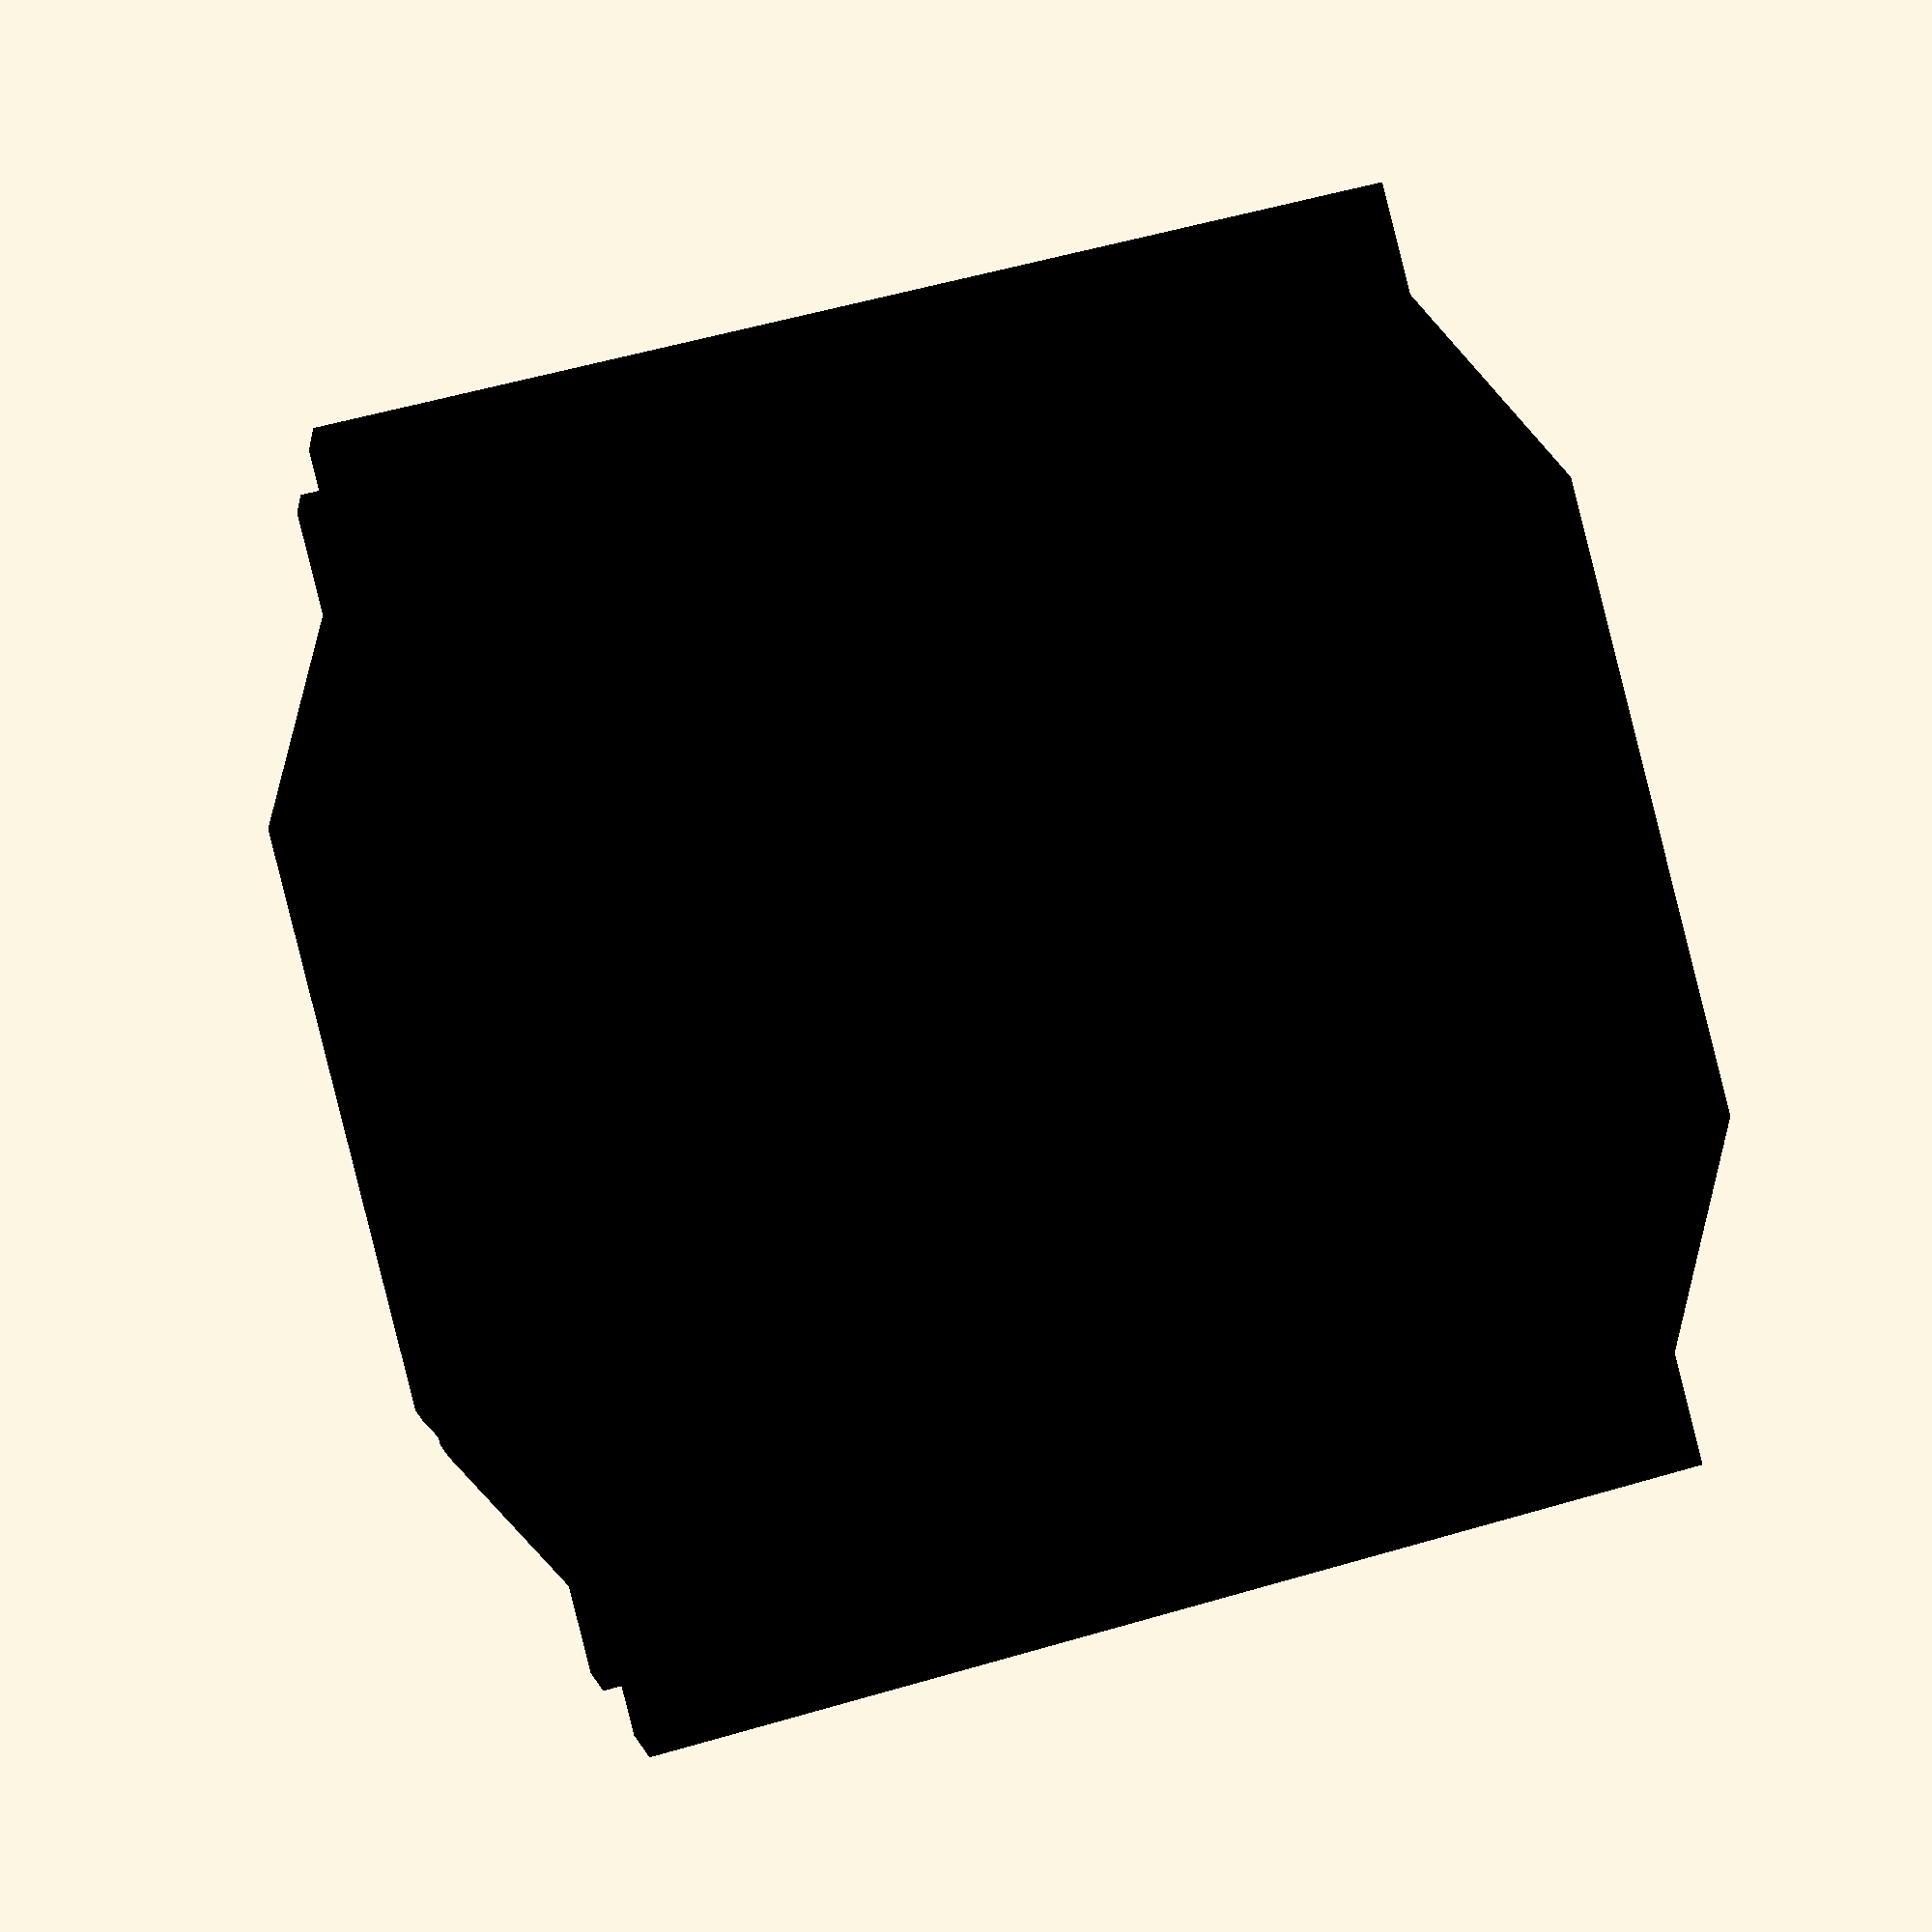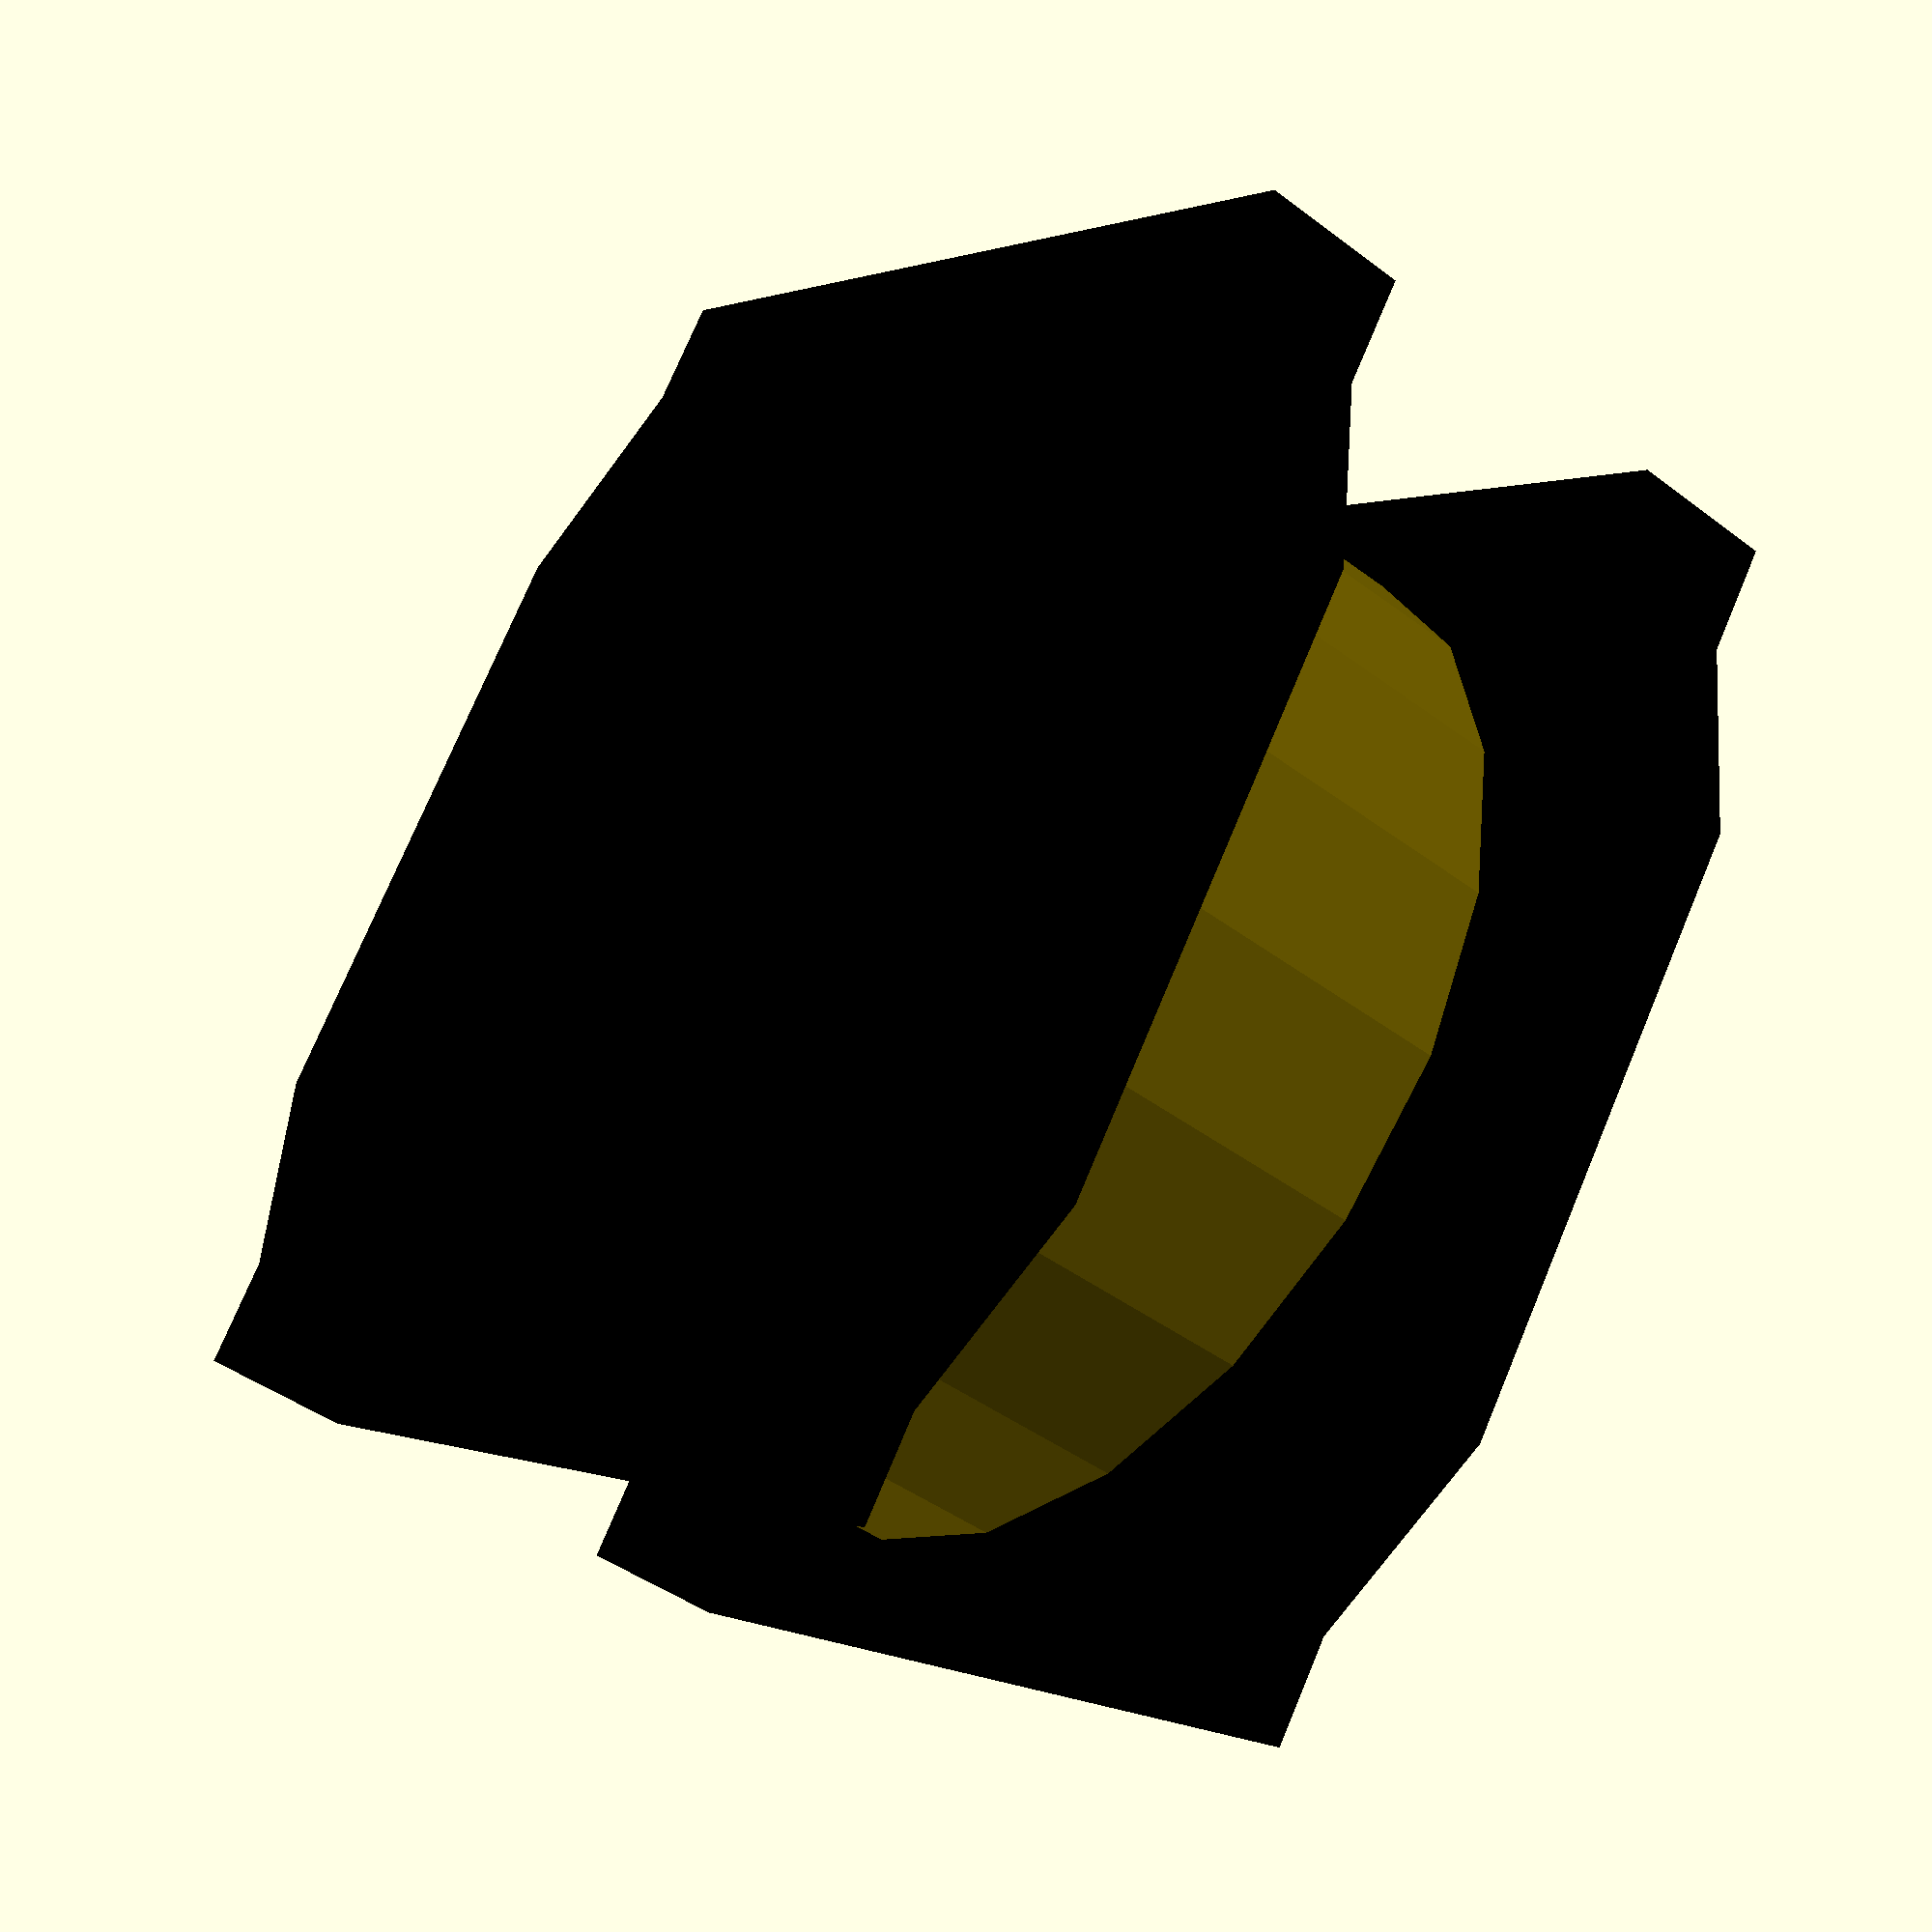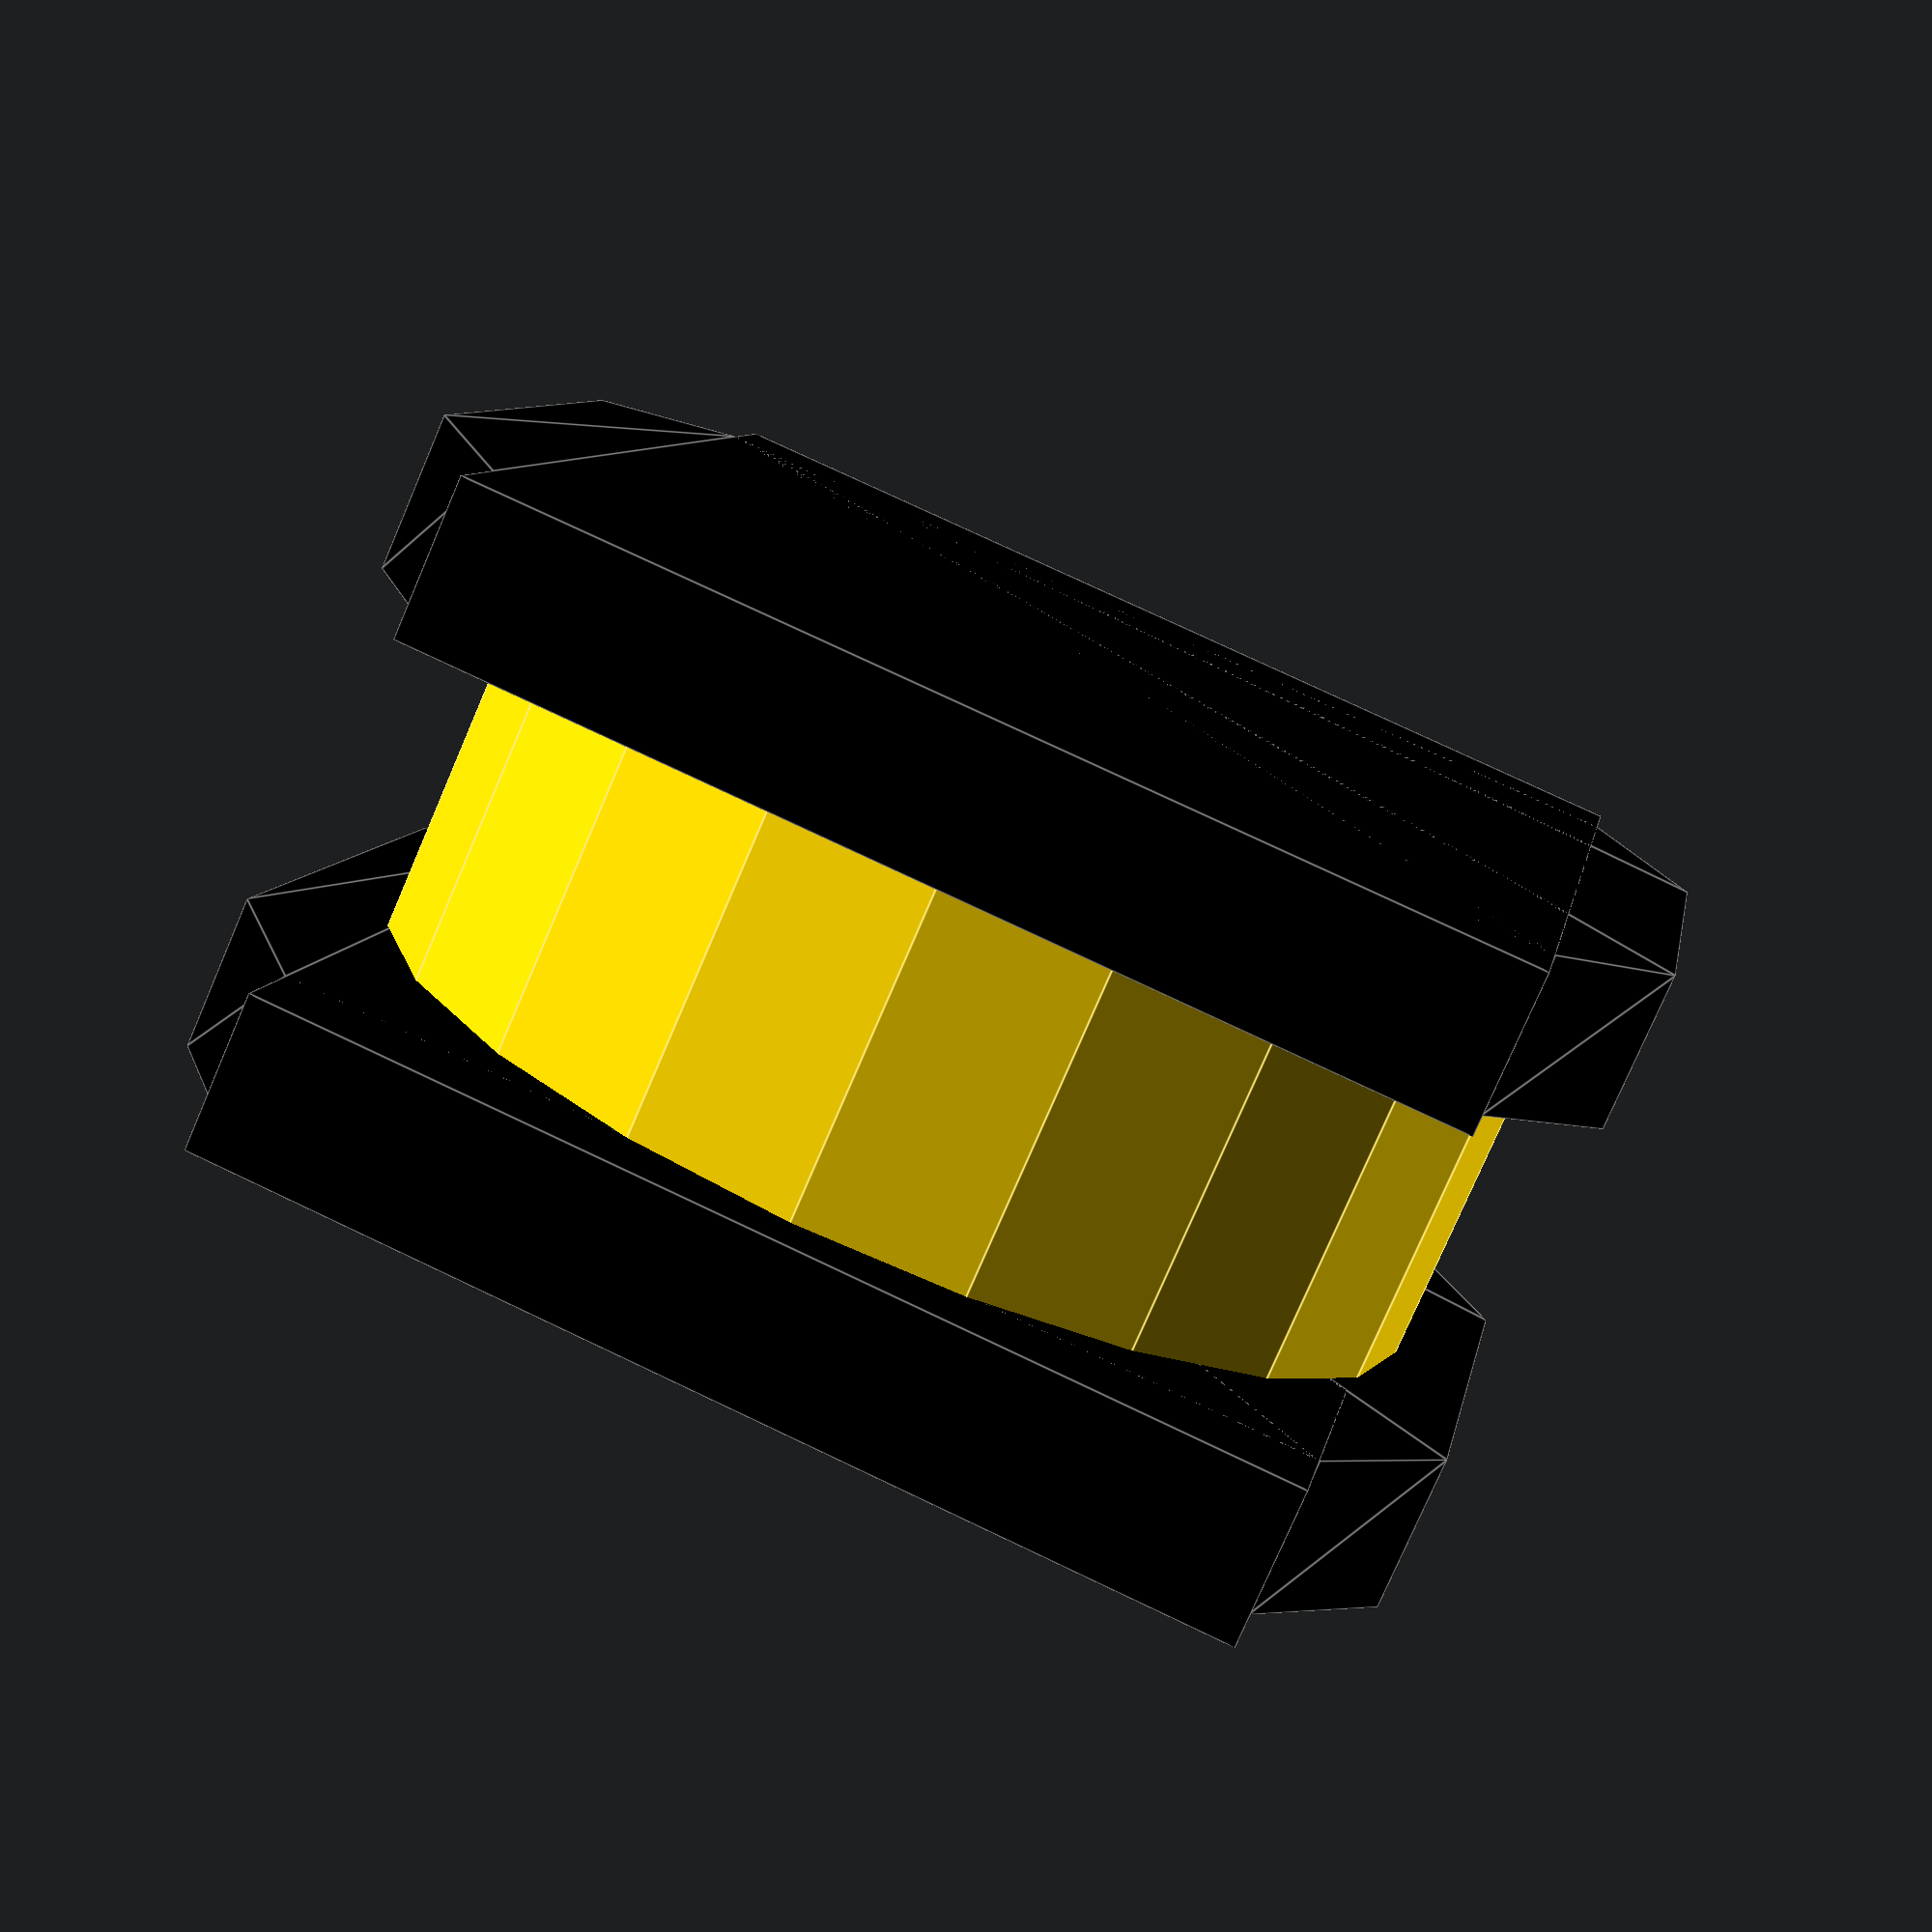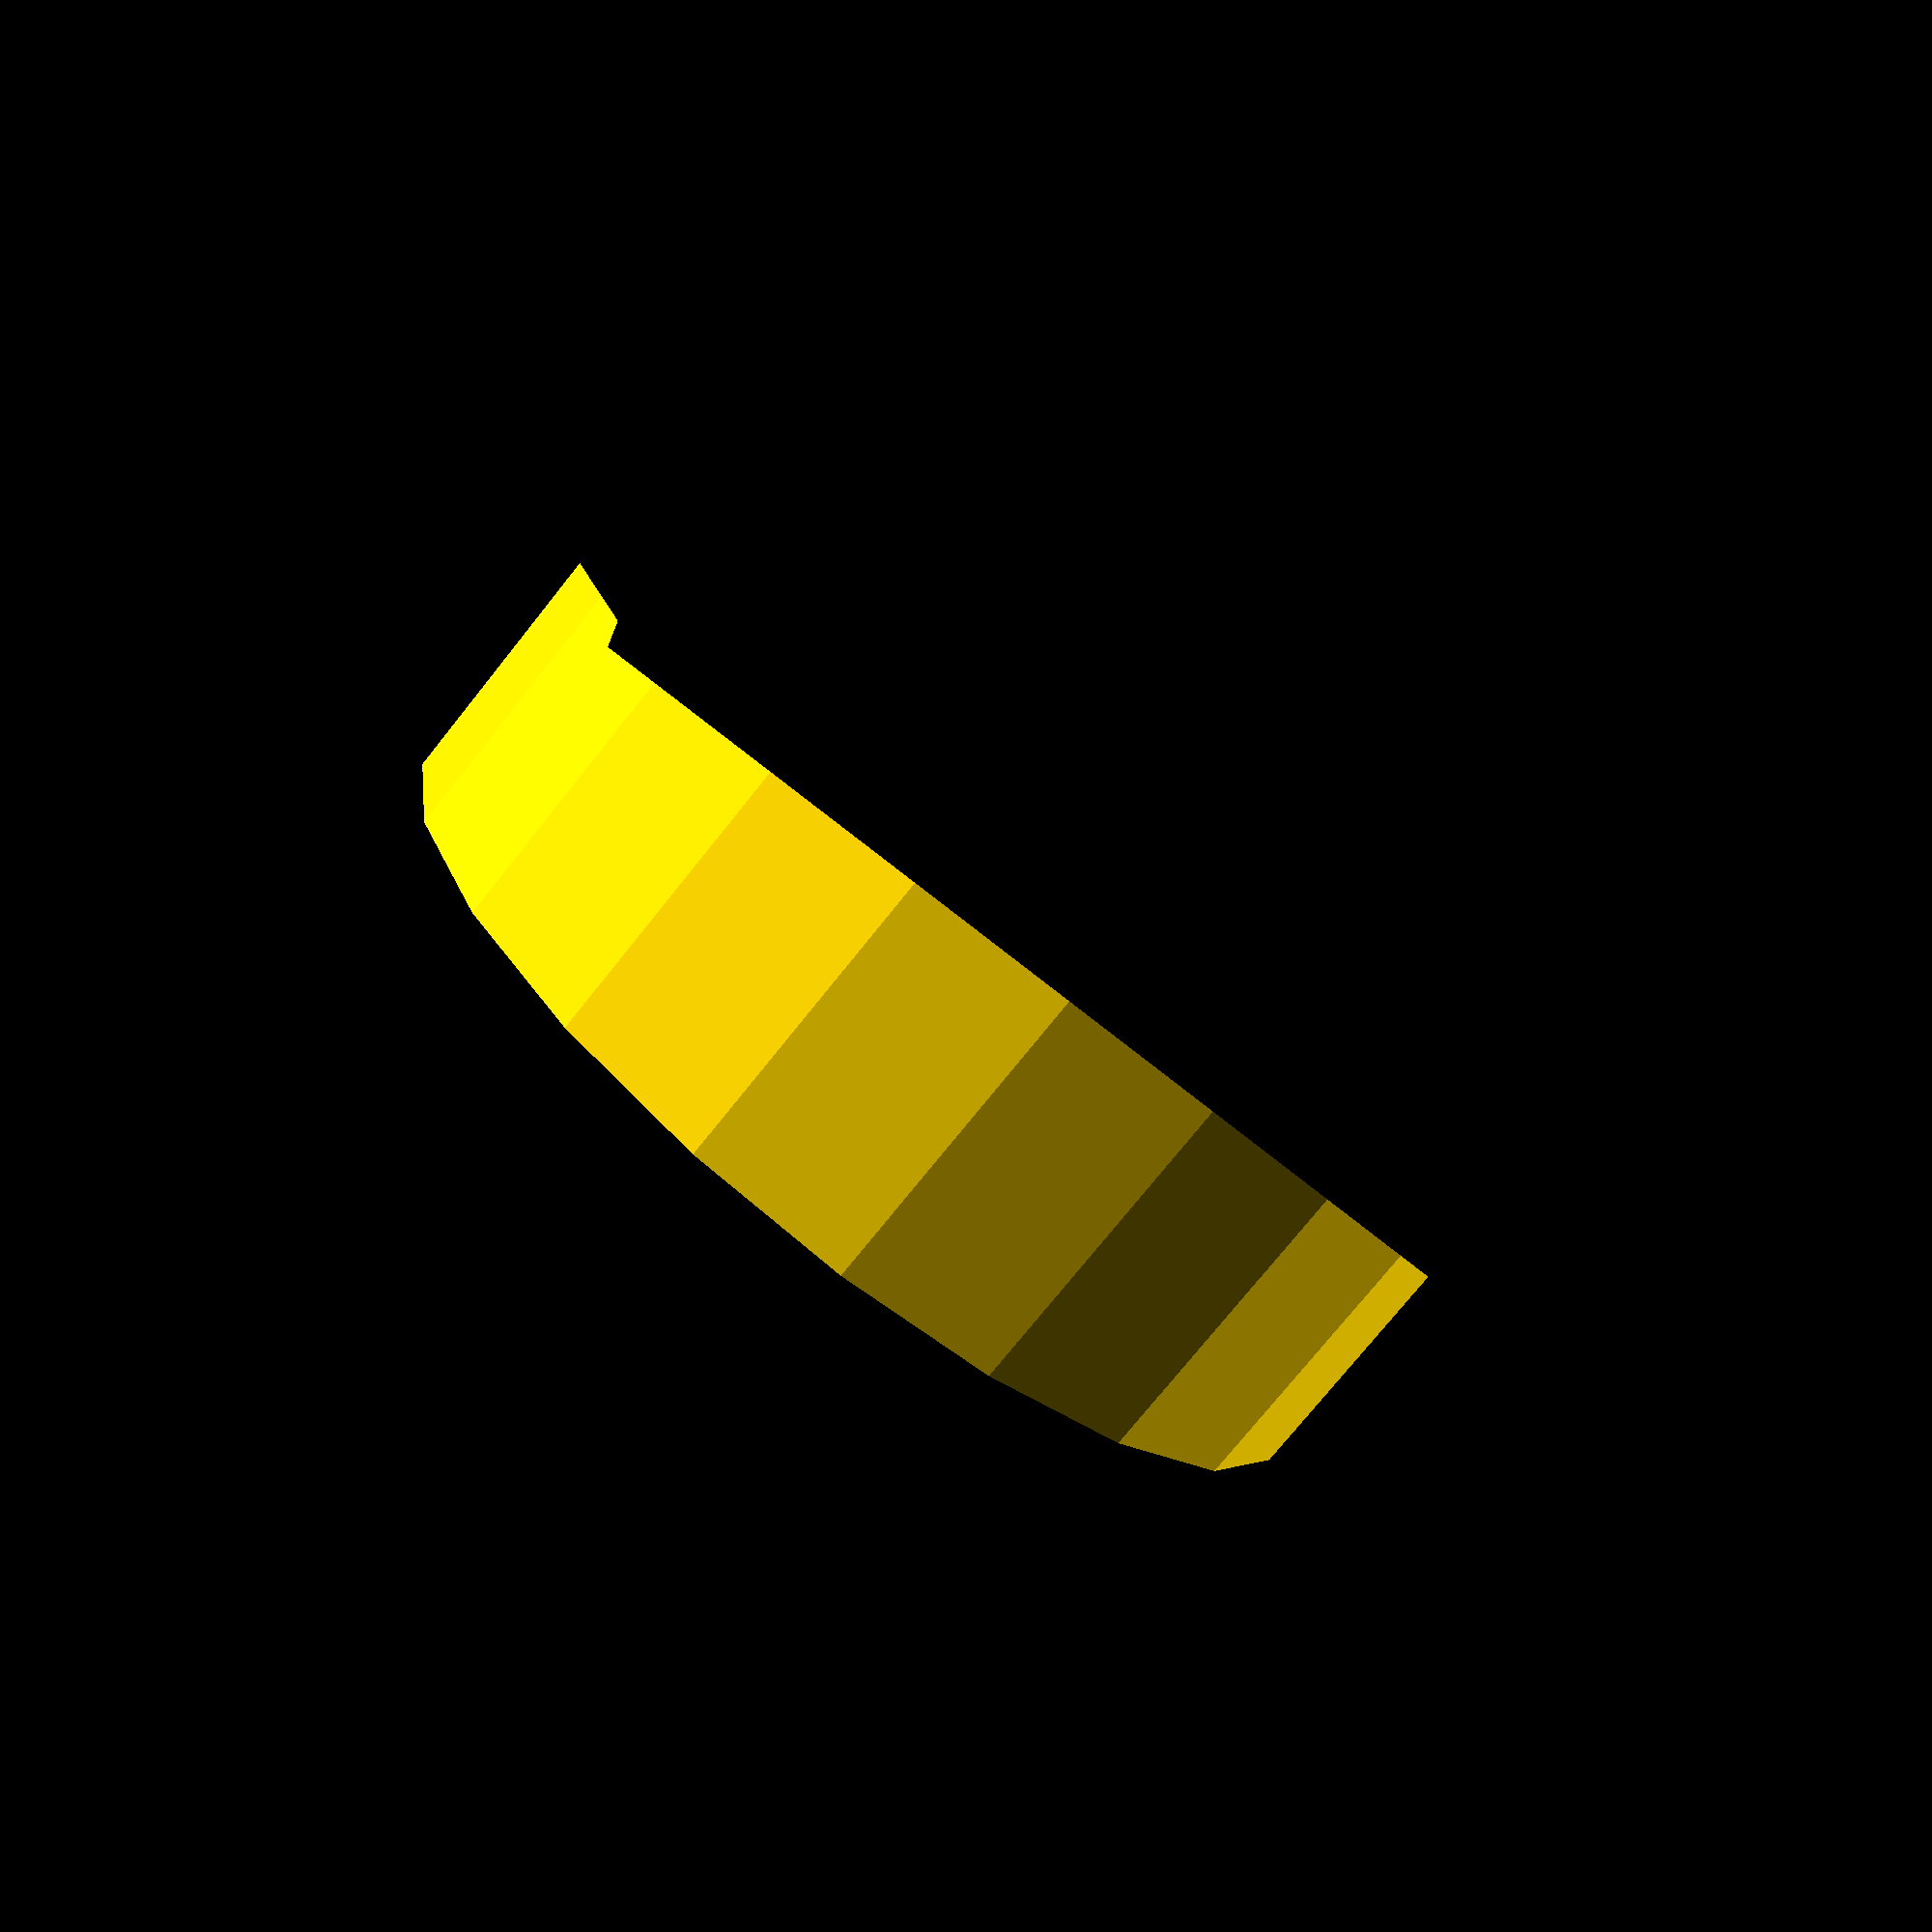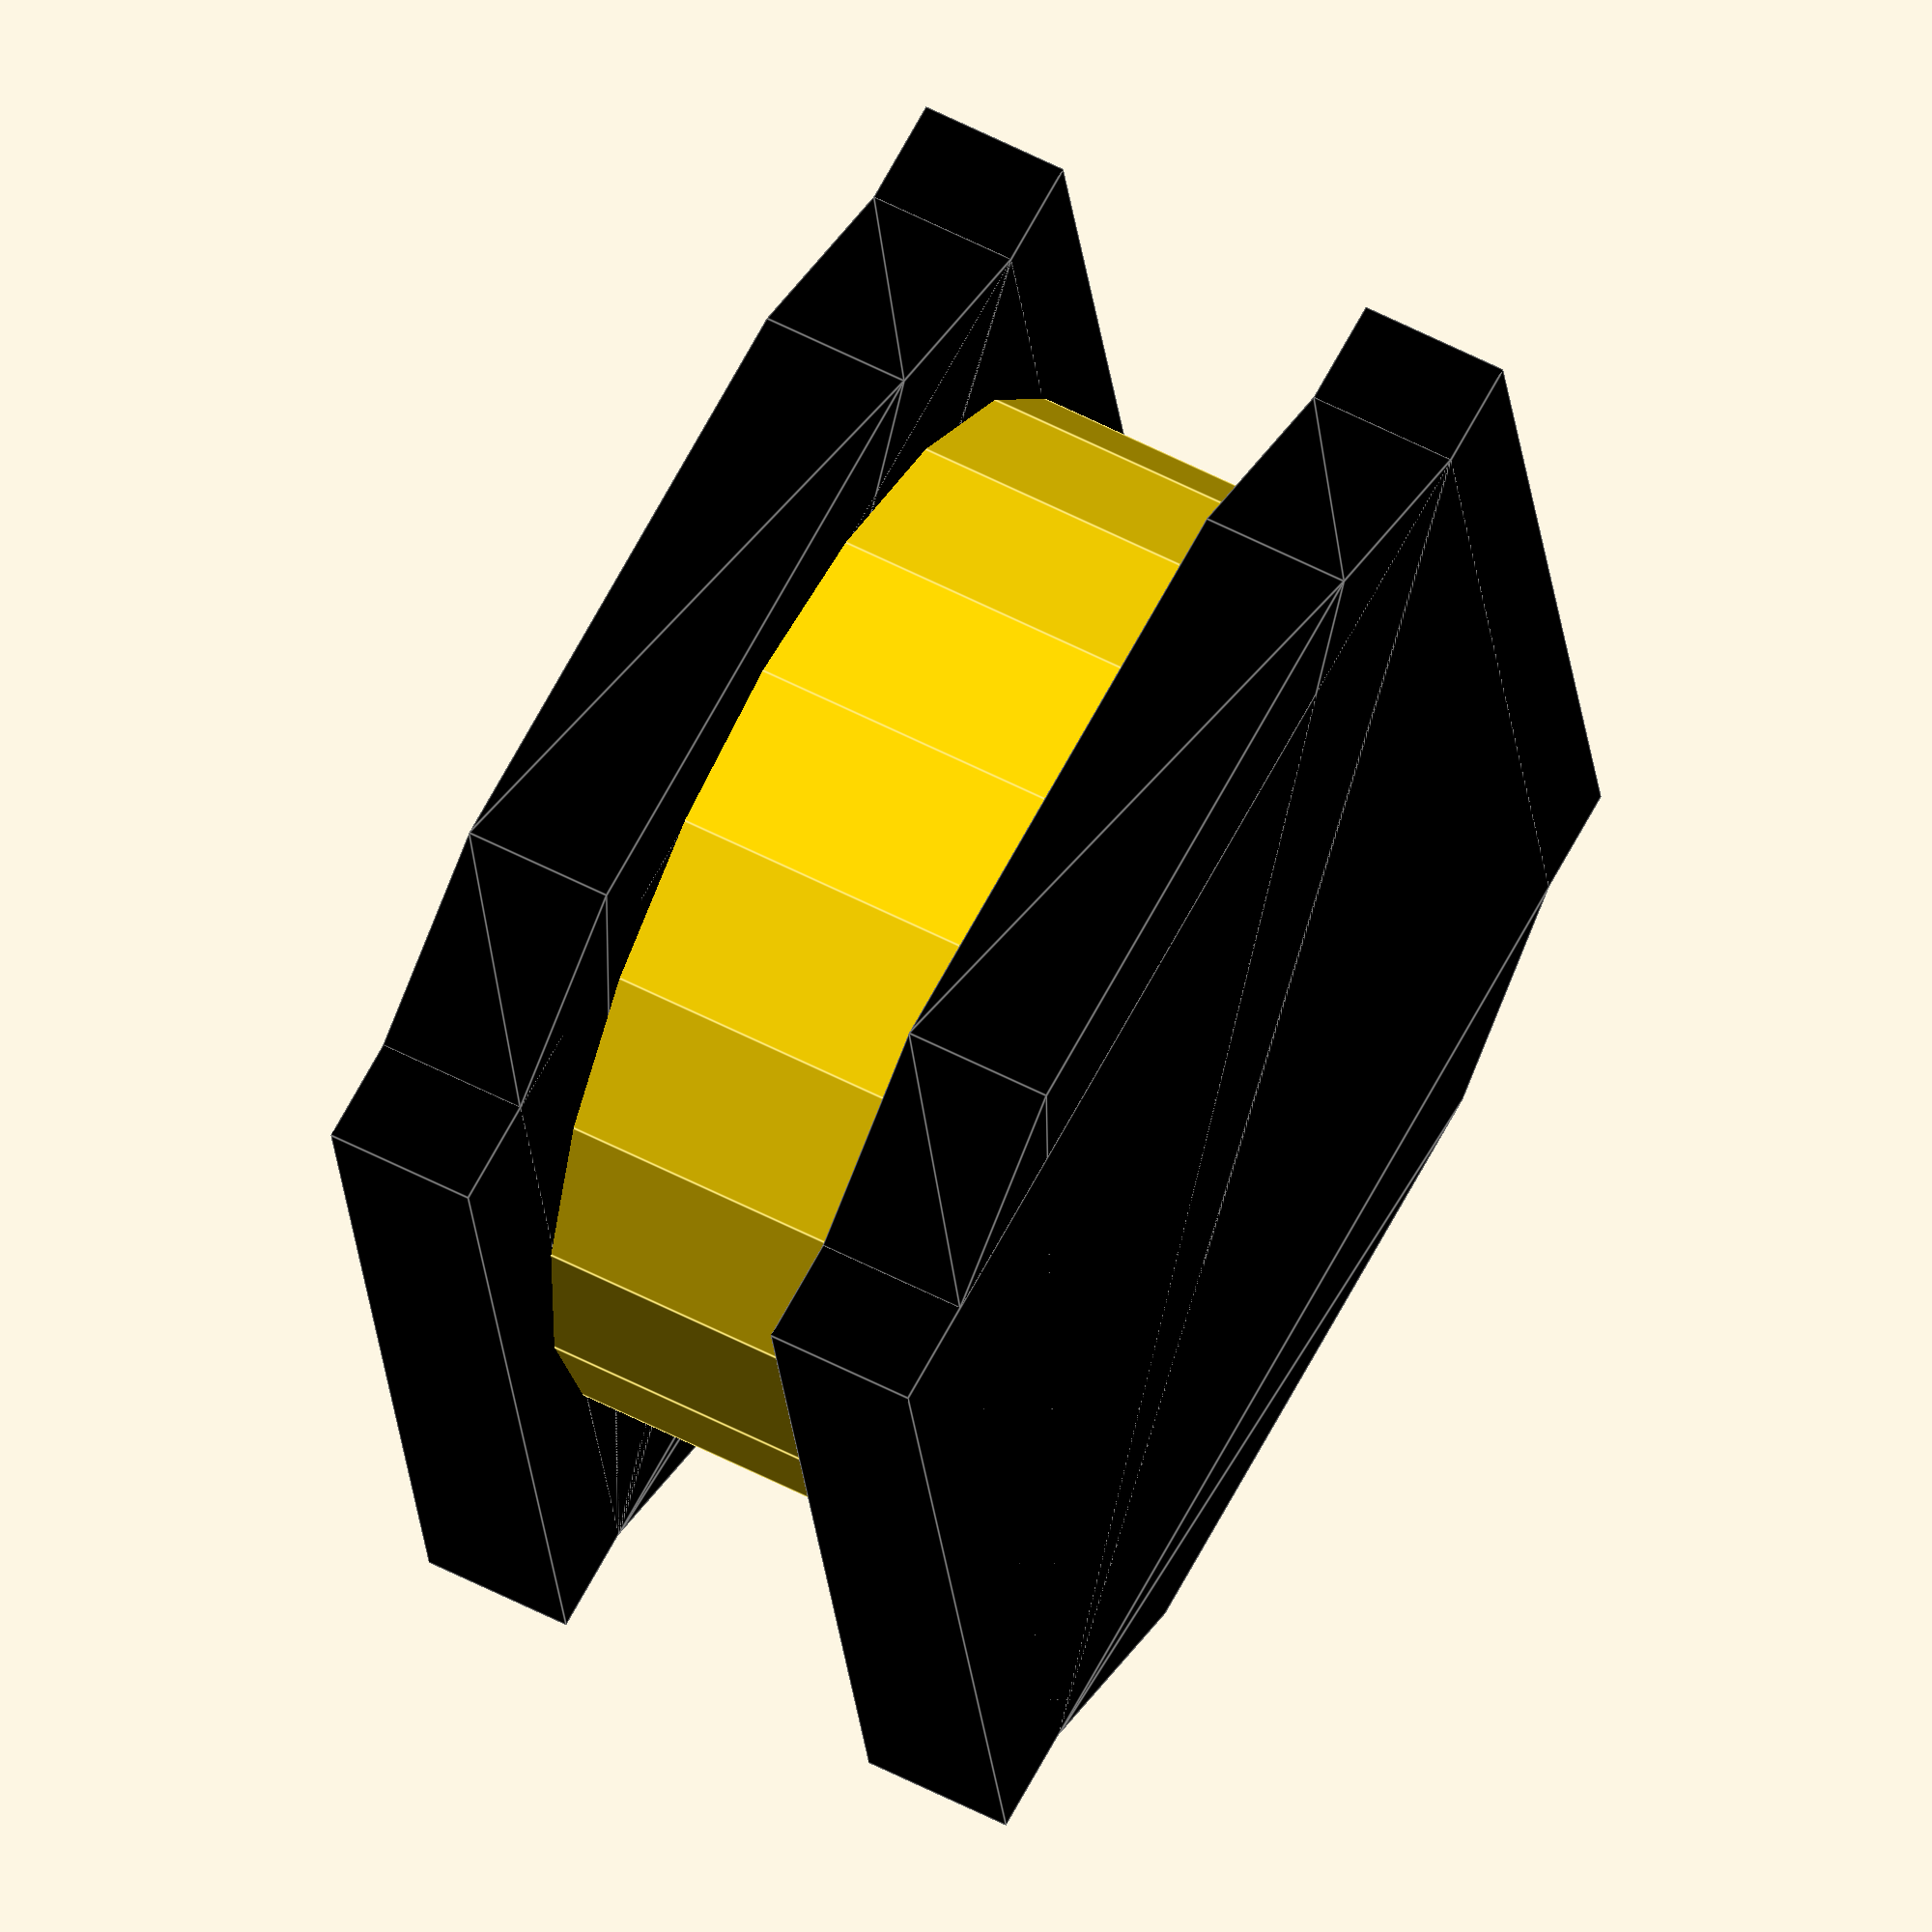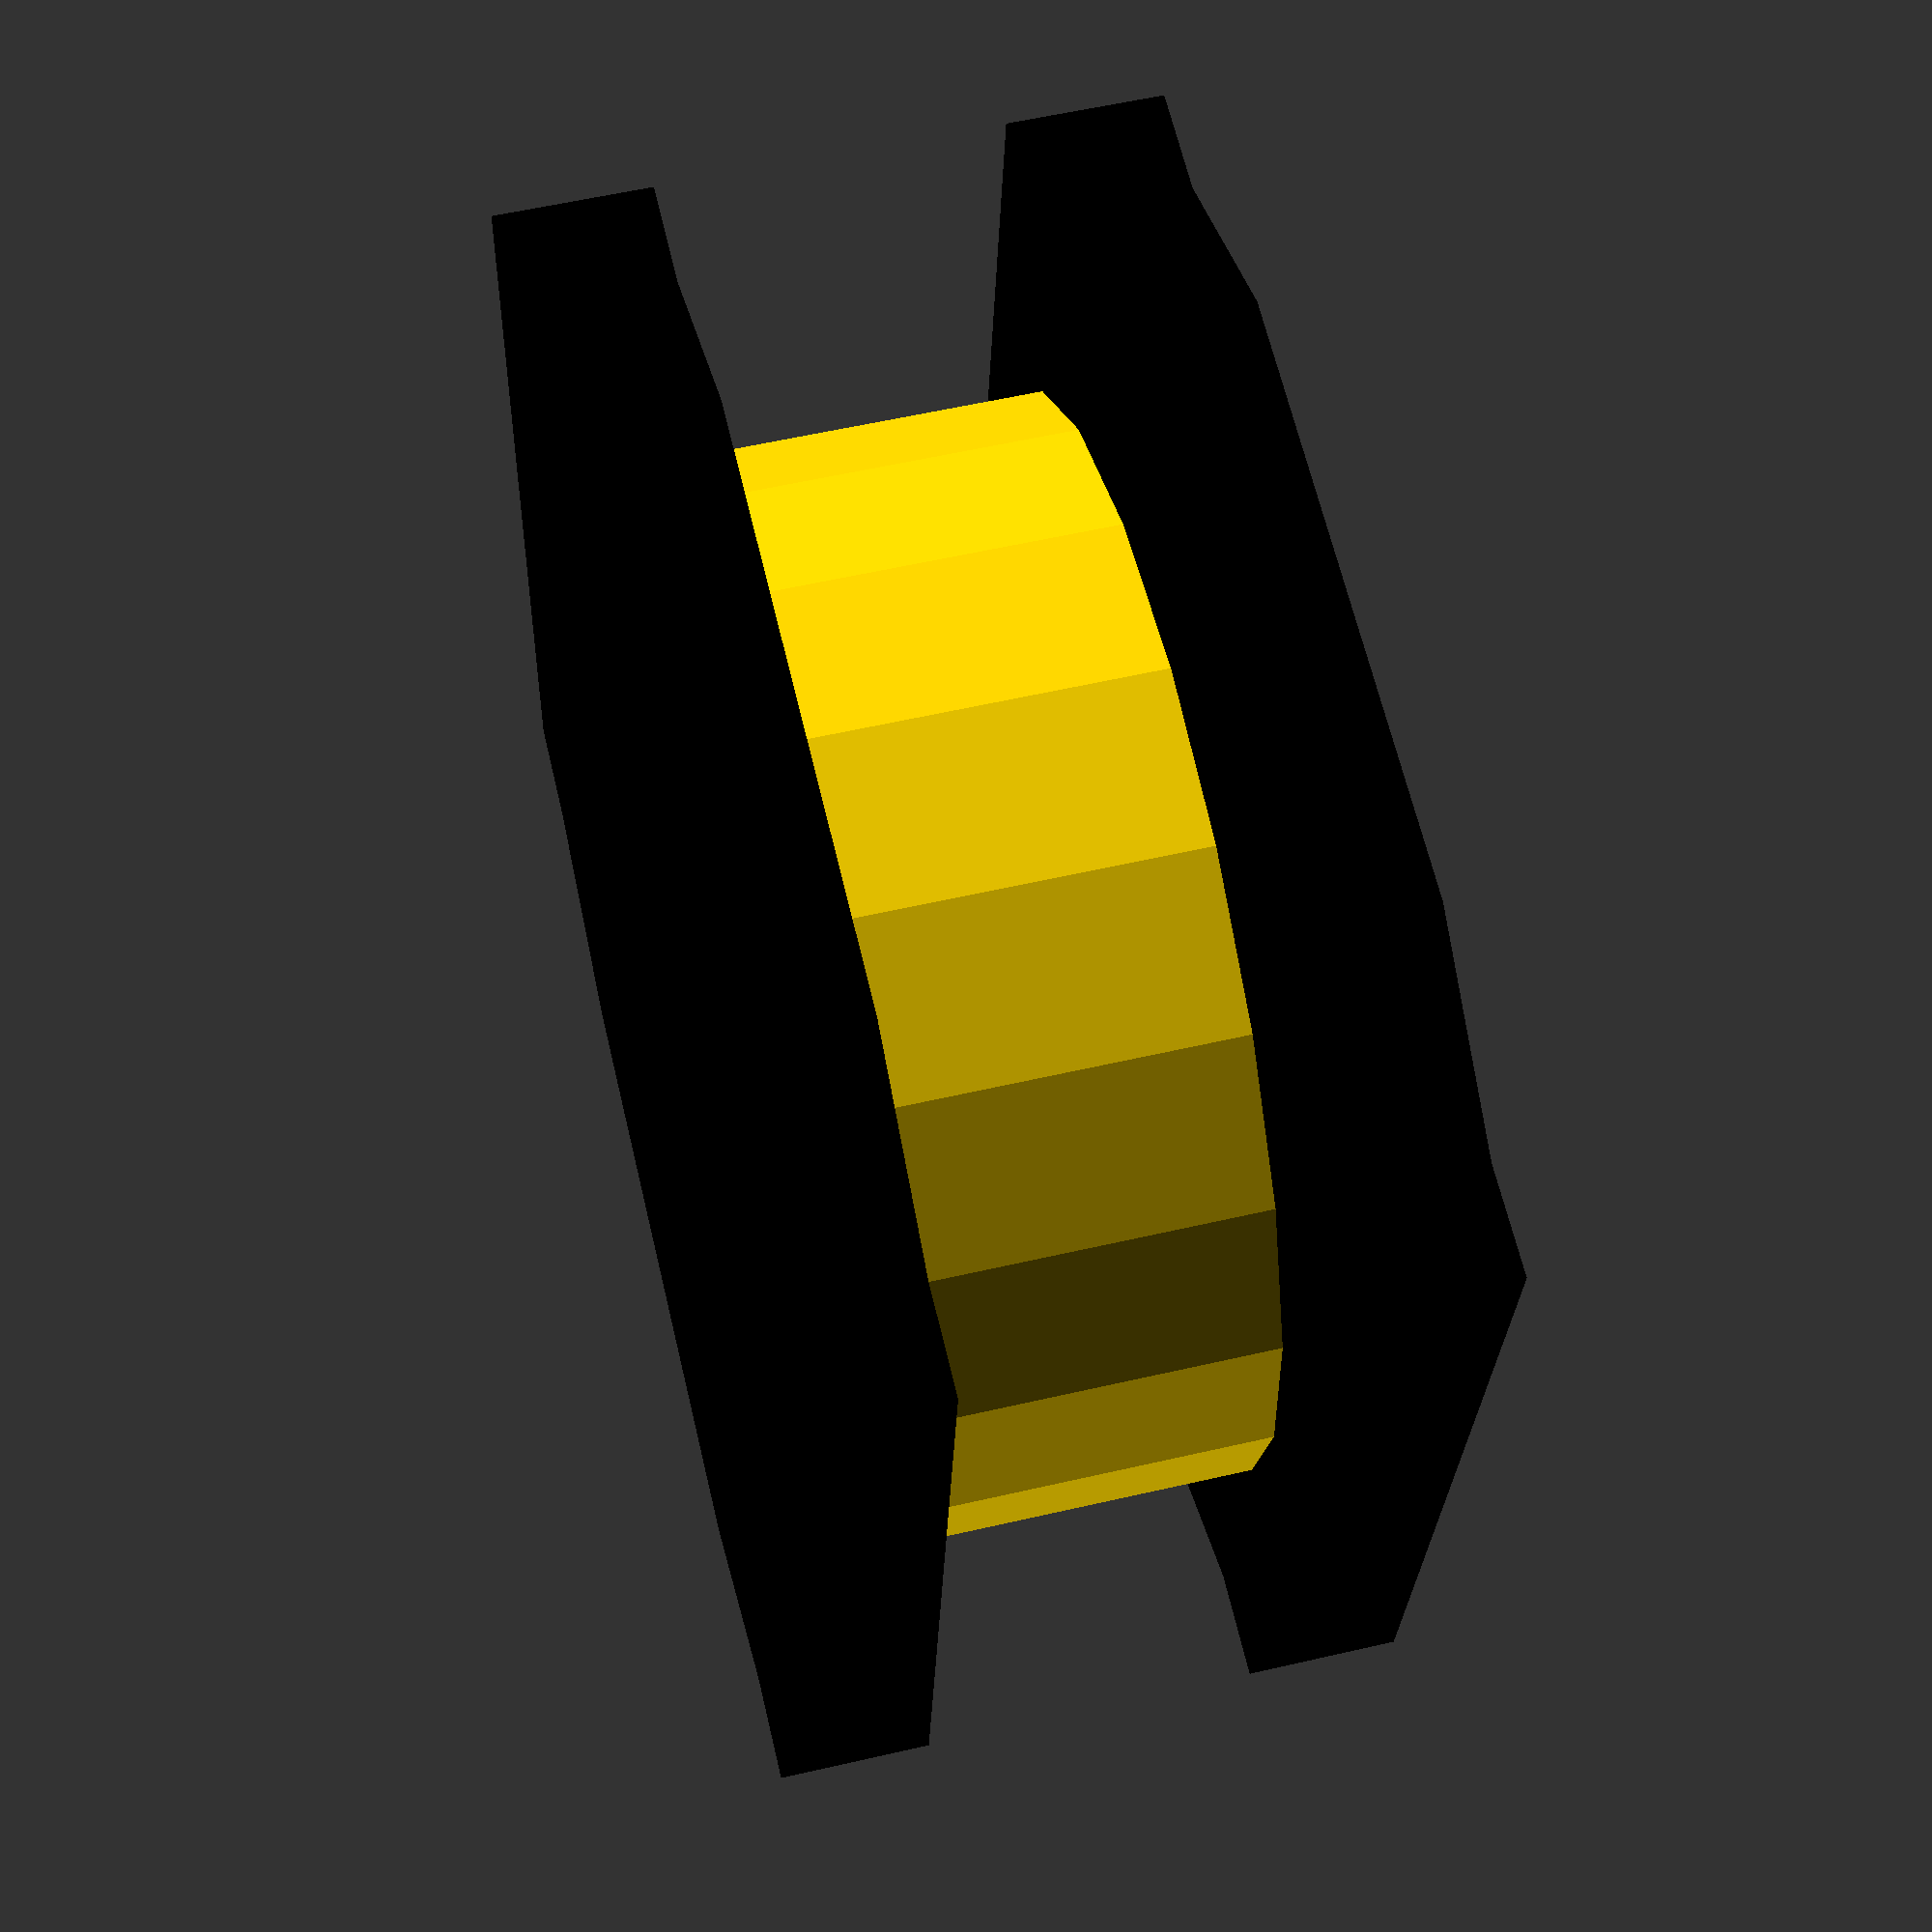
<openscad>
// TYA4020
scale(10/25.4)
{
    color("gold")translate([0,0,0.05])cylinder(d=3.5,h=2,$fn=20);
    color("black")for(z=[0,2.1-0.5])
    {   
        hull()
        {
            translate([-2,-1,z])cube([4,2,0.5]);
            translate([-1.65,-1.65,z])cube([3.3,3.3,0.5]);
        }
        translate([-1.65,-2,z])cube([3.3,4,0.5]);
    }
}
</openscad>
<views>
elev=181.5 azim=345.7 roll=189.1 proj=p view=solid
elev=223.0 azim=144.8 roll=312.0 proj=p view=solid
elev=78.0 azim=190.2 roll=336.7 proj=p view=edges
elev=253.9 azim=359.3 roll=38.4 proj=p view=wireframe
elev=124.4 azim=258.7 roll=241.1 proj=o view=edges
elev=302.7 azim=82.4 roll=256.5 proj=p view=solid
</views>
